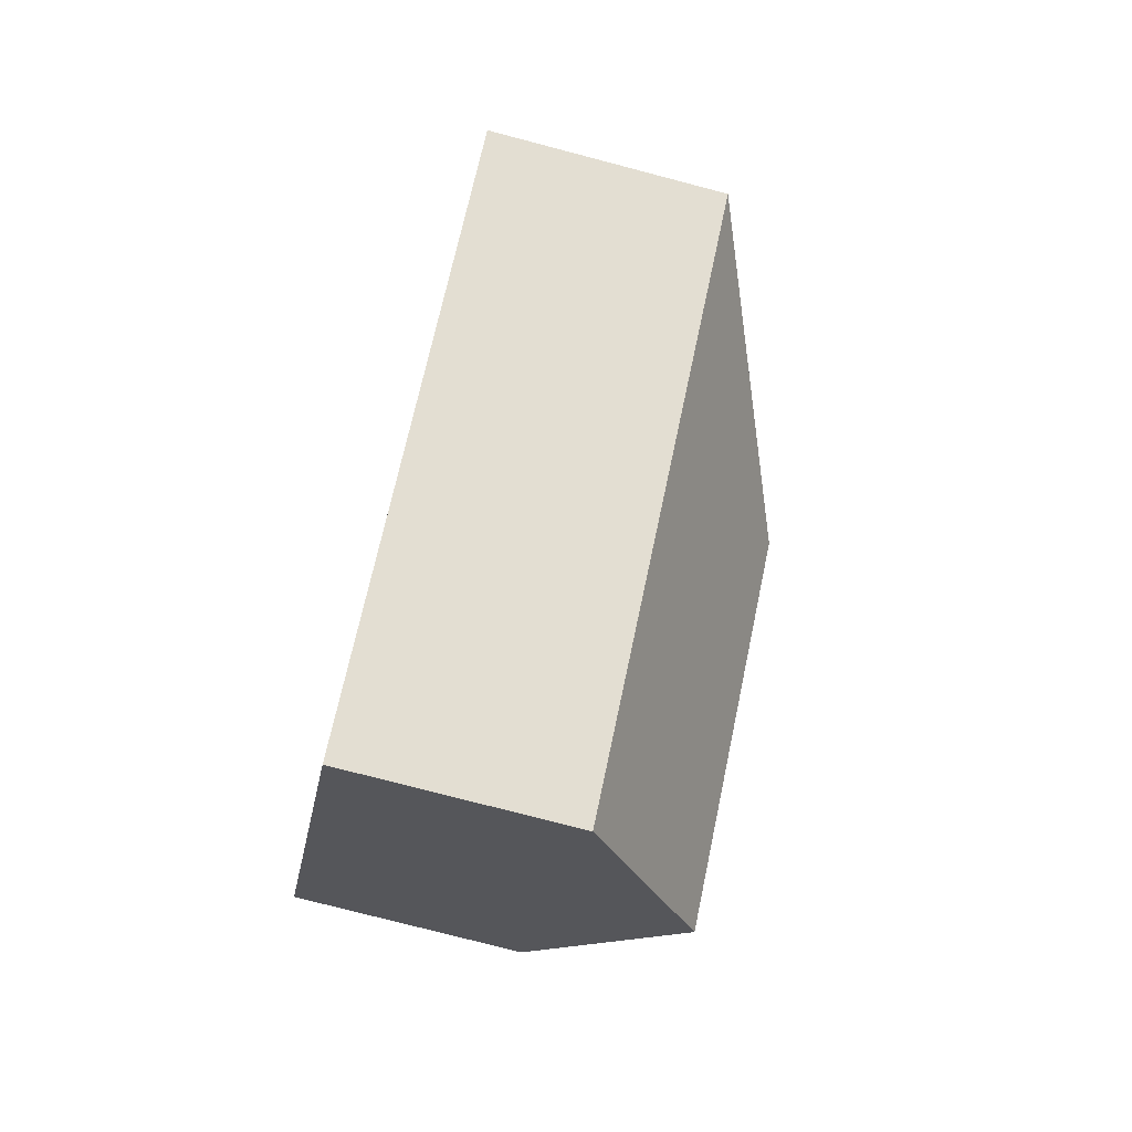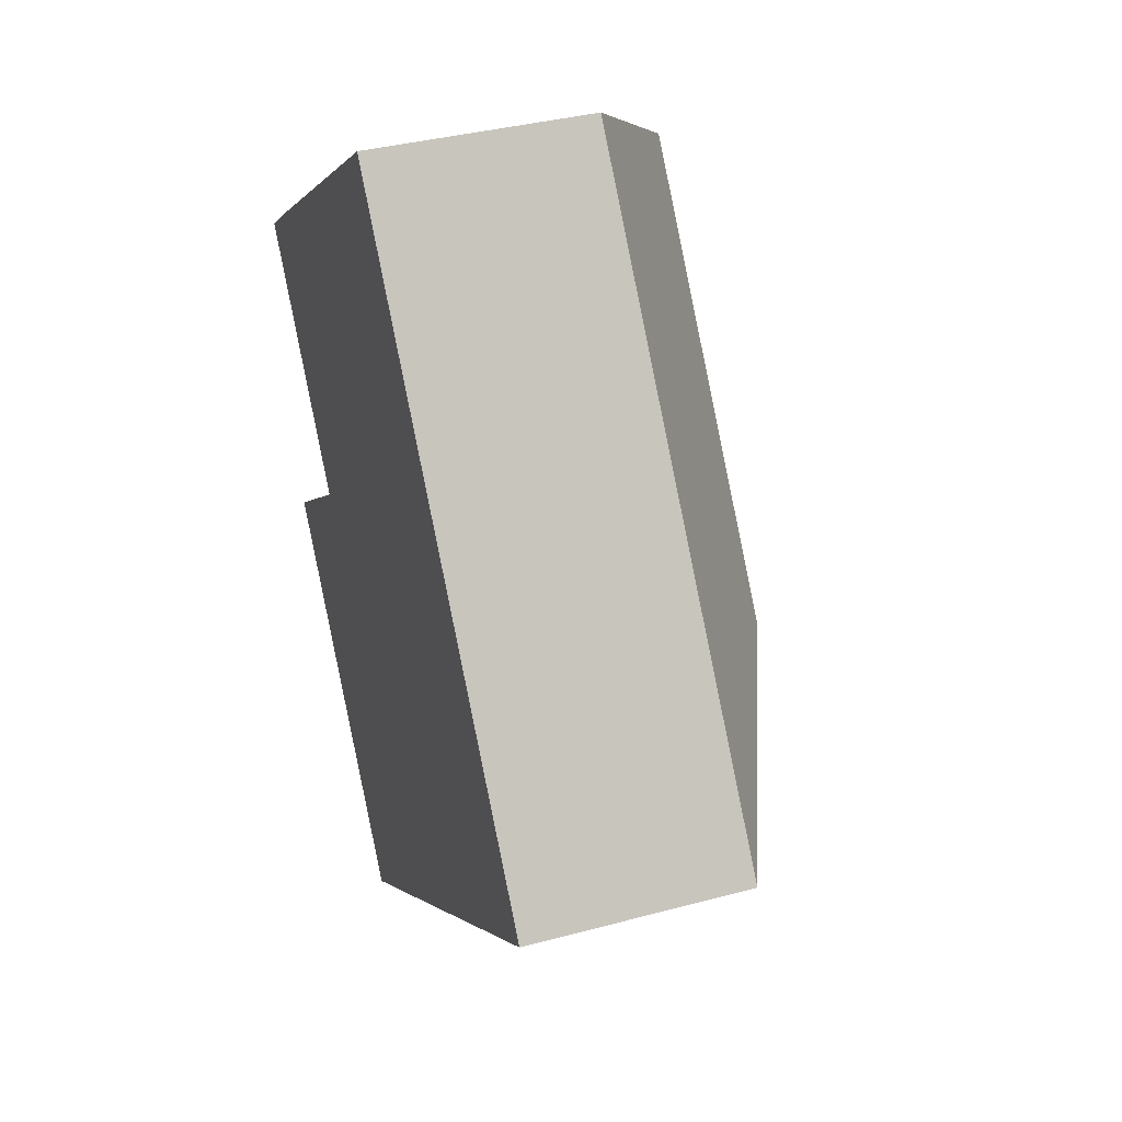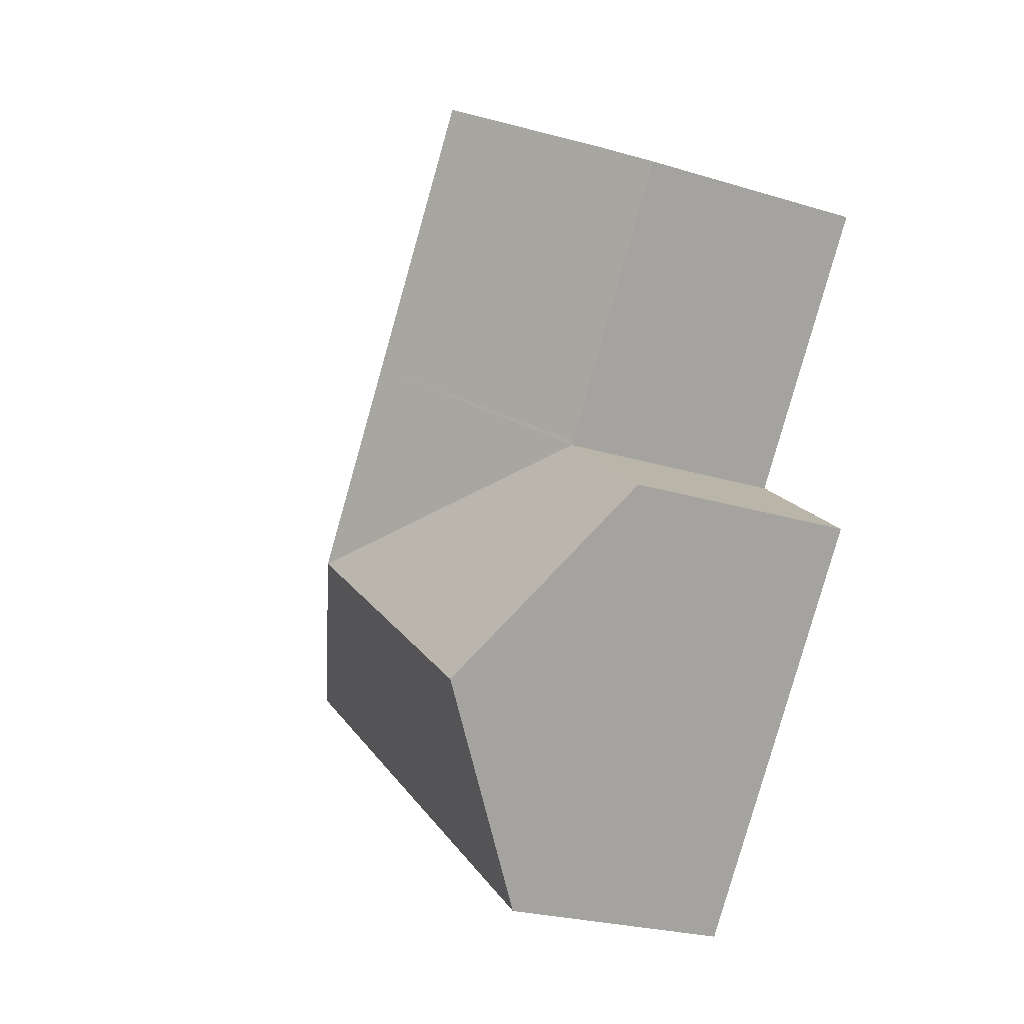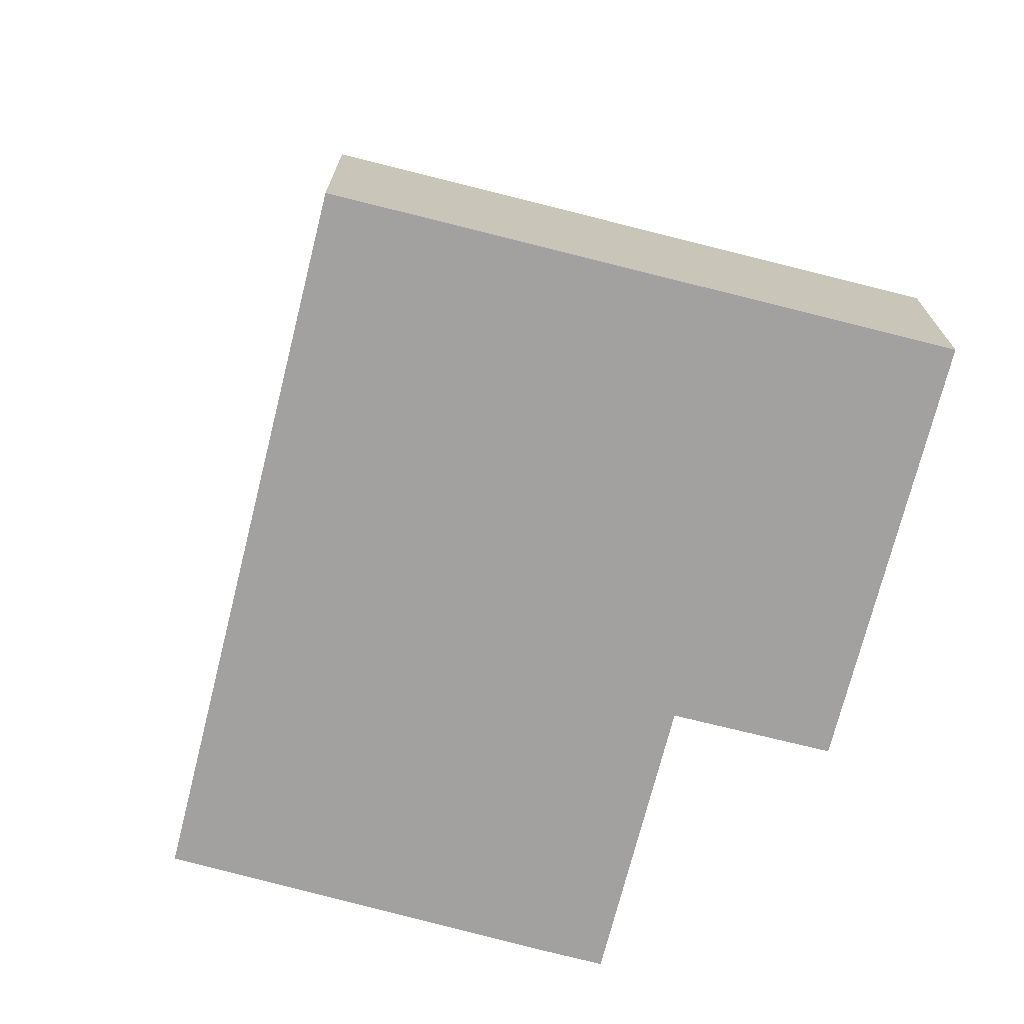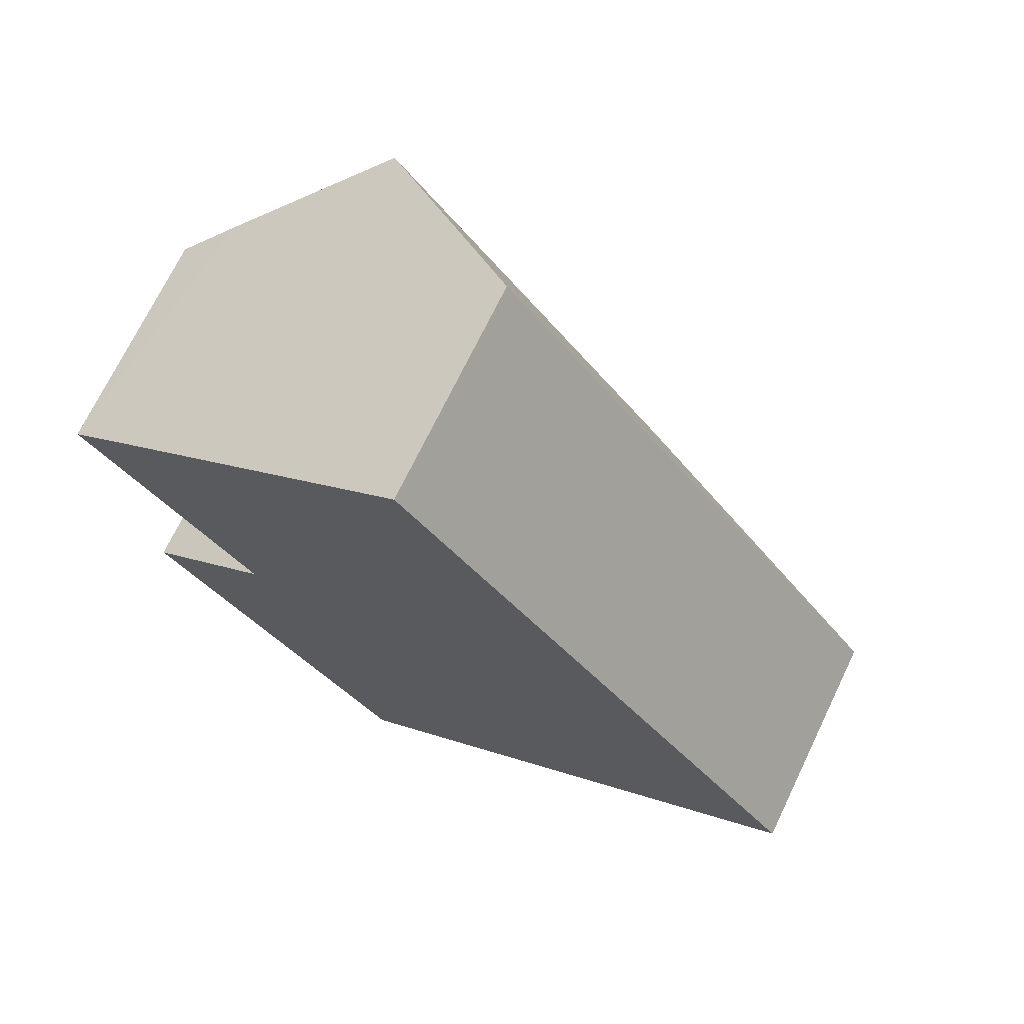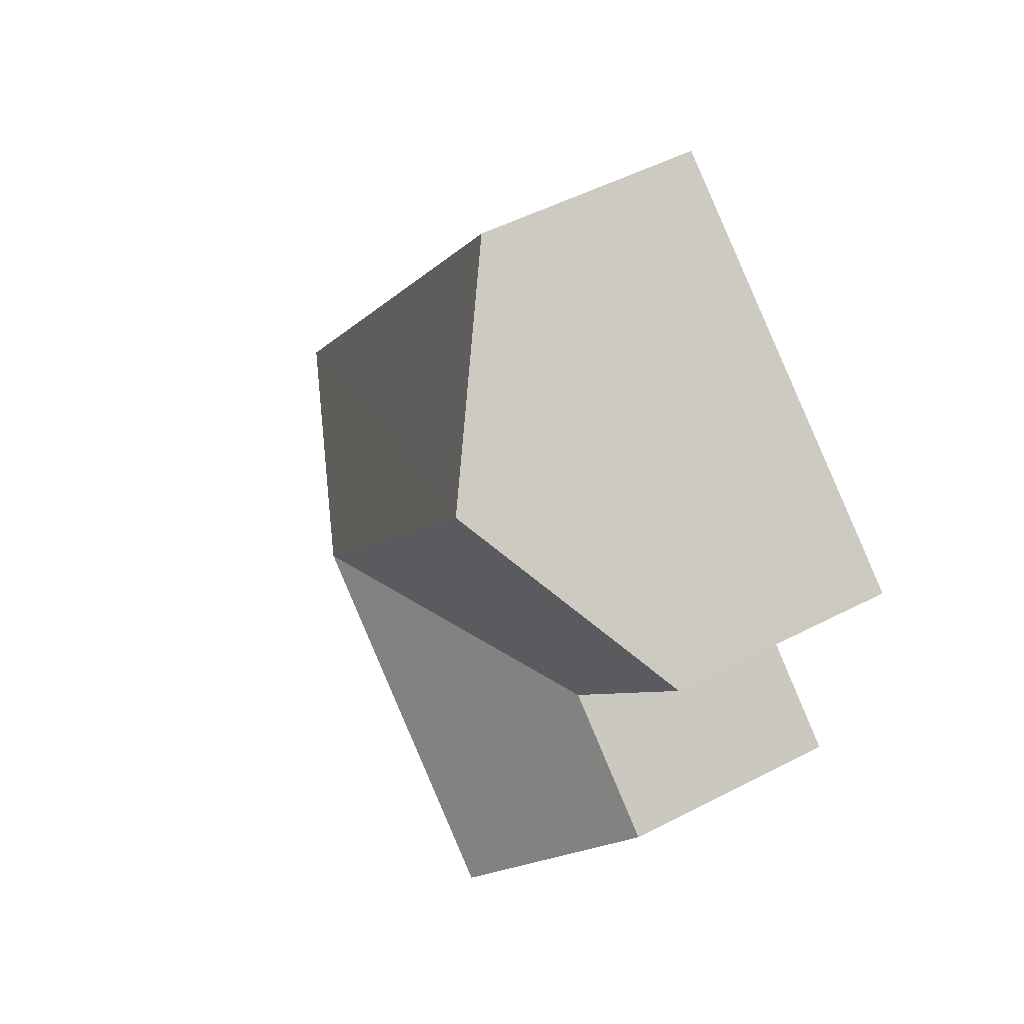
<metadata>
{"format":"obj","ext":"obj","renderer":"f3d","projection":"perspective","resolution":1024,"background":"white","views":[{"elev":-75.9,"azim":75.3,"up":"+Z"},{"elev":36.7,"azim":70.7,"up":"+Z"},{"elev":-24.3,"azim":-116.9,"up":"+Z"},{"elev":-72.2,"azim":129.0,"up":"+Y"},{"elev":71.2,"azim":25.8,"up":"+Z"},{"elev":51.5,"azim":-119.3,"up":"+Z"}]}
</metadata>
<code>
v  14.12 5.95 1.202
v  4.86 9.389 3.484
v  9.768 5.95 6.976
v  21.02 5.953 -7.953
v  9.3 9.389 -2.409
v  12.78 9.389 -7.026
v  11.3 5.953 -15.23
v  7.978 5.953 -17.72
v  4.565 9.389 -13.18
v  7.88 9.389 -10.7
v  1.165 5.966 -8.656
v  4.47 5.962 -6.17
v  4.558 5.962 -6.104
v  4.49 5.956 -6.013
v  1.148 6.788 0.843
v  0 5.975 3.659e-16
v  7.978 1.085e-15 -17.72
v  4.565 8.07e-16 -13.18
v  1.165 5.3e-16 -8.656
v  4.558 3.738e-16 -6.104
v  0 0 0
v  4.49 3.682e-16 -6.013
v  4.47 3.778e-16 -6.17
v  1.148 -5.162e-17 0.843
v  4.86 -2.133e-16 3.484
v  9.768 -4.272e-16 6.976
v  14.12 -7.36e-17 1.202
v  21.02 4.87e-16 -7.953
v  11.3 9.328e-16 -15.23
g defaultobject
f 1 2 3
f 2 1 4
f 2 4 5
f 5 4 6
f 7 6 4
f 6 7 8
f 6 8 9
f 6 9 10
f 11 10 9
f 10 11 12
f 10 12 13
f 10 13 6
f 5 13 14
f 6 13 5
f 15 14 16
f 14 15 5
f 5 15 2
f 17 9 8
f 9 17 11
f 11 17 18
f 11 18 19
f 20 14 13
f 14 20 16
f 16 20 21
f 21 20 22
f 19 12 11
f 12 19 13
f 13 19 20
f 20 19 23
f 21 15 16
f 15 21 2
f 2 21 3
f 3 21 24
f 3 24 25
f 3 25 26
f 26 1 3
f 1 26 27
f 1 27 4
f 4 27 28
f 28 7 4
f 7 28 29
f 7 29 8
f 8 29 17
f 25 27 26
f 27 25 24
f 27 24 28
f 28 24 21
f 28 21 22
f 28 22 20
f 28 20 23
f 28 23 19
f 28 19 29
f 29 19 18
f 29 18 17

</code>
